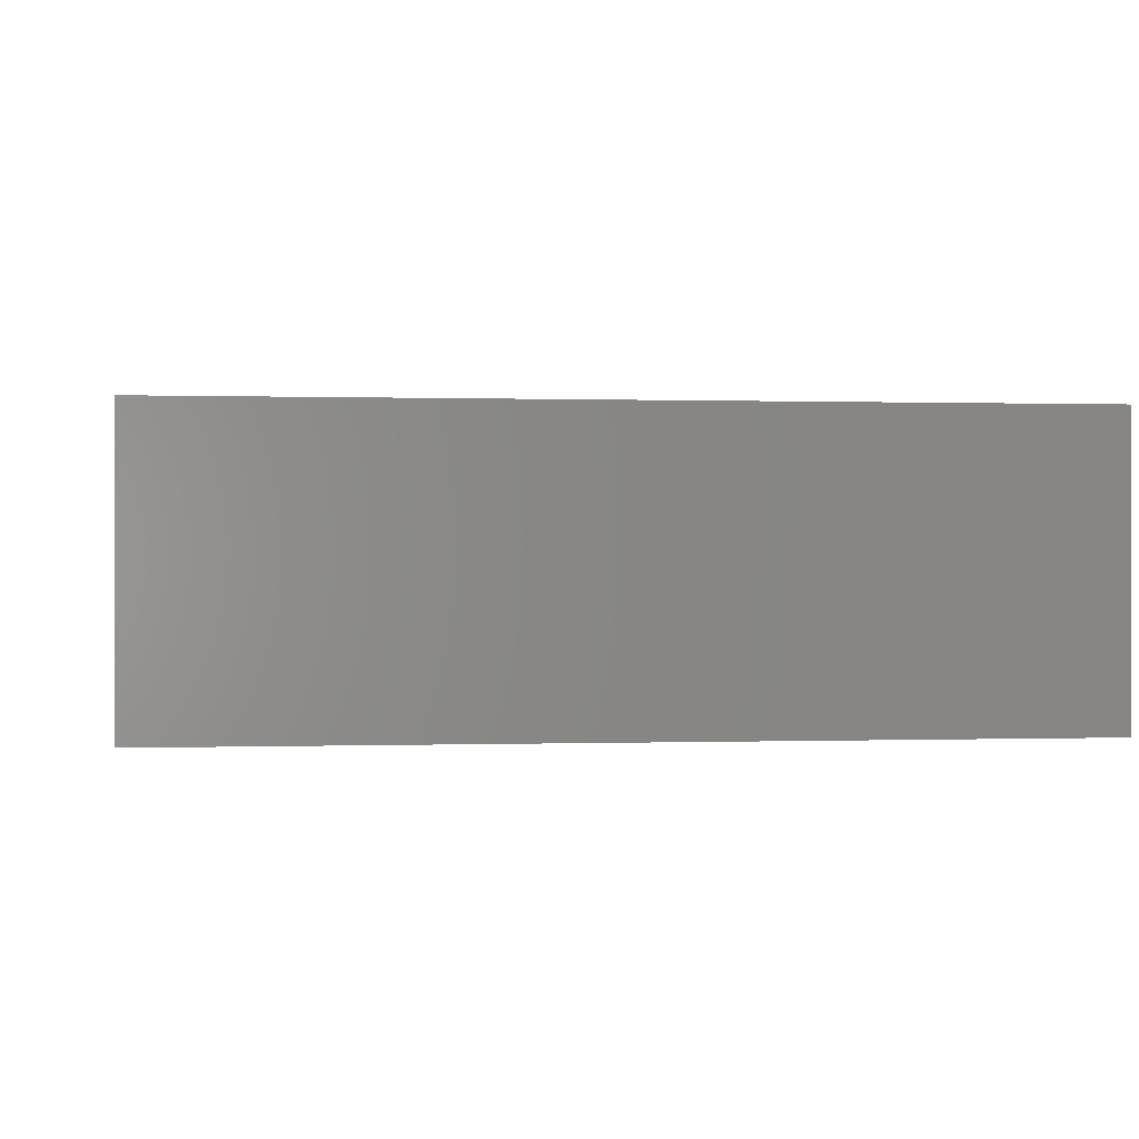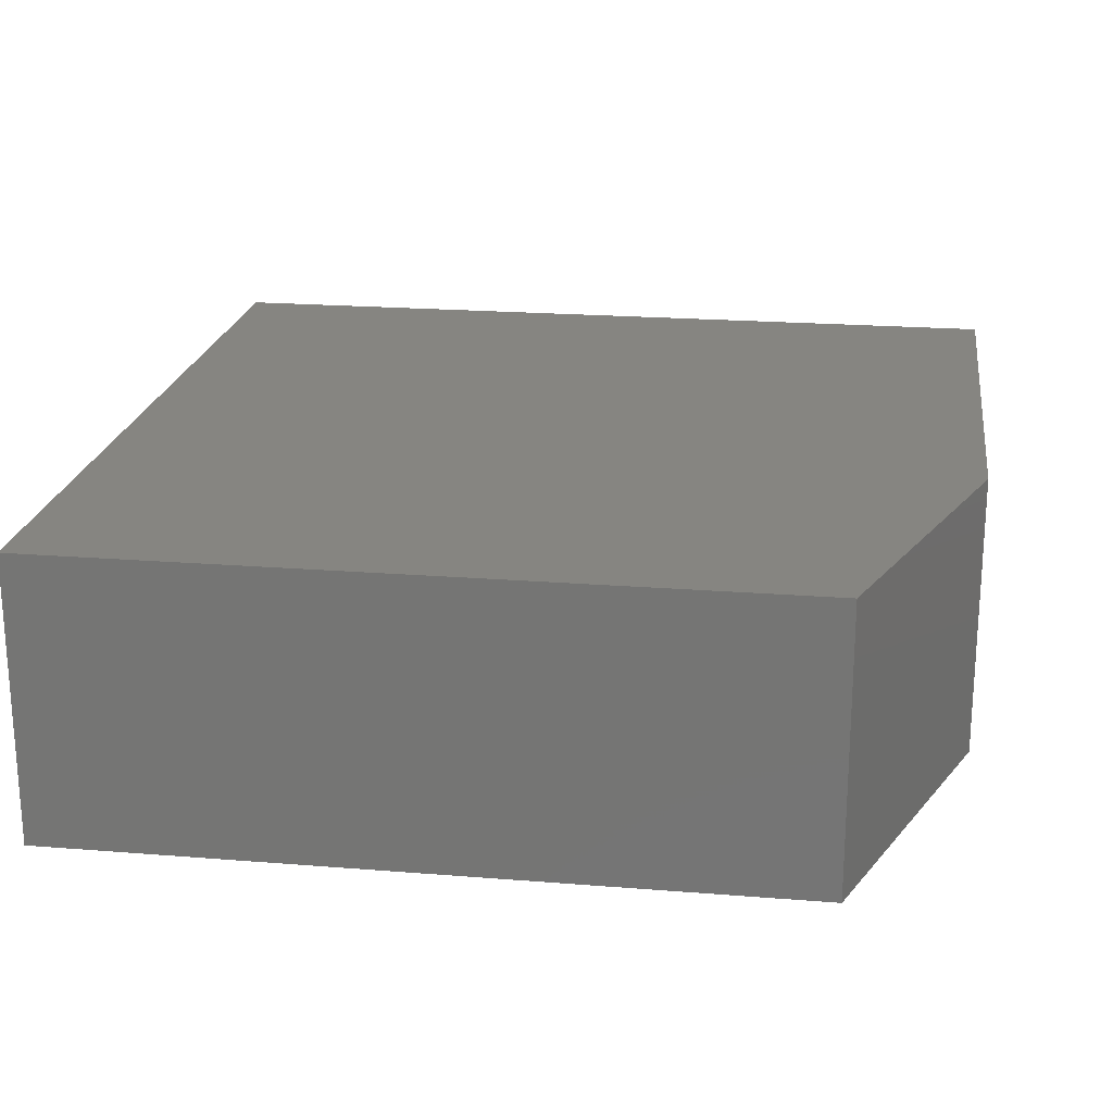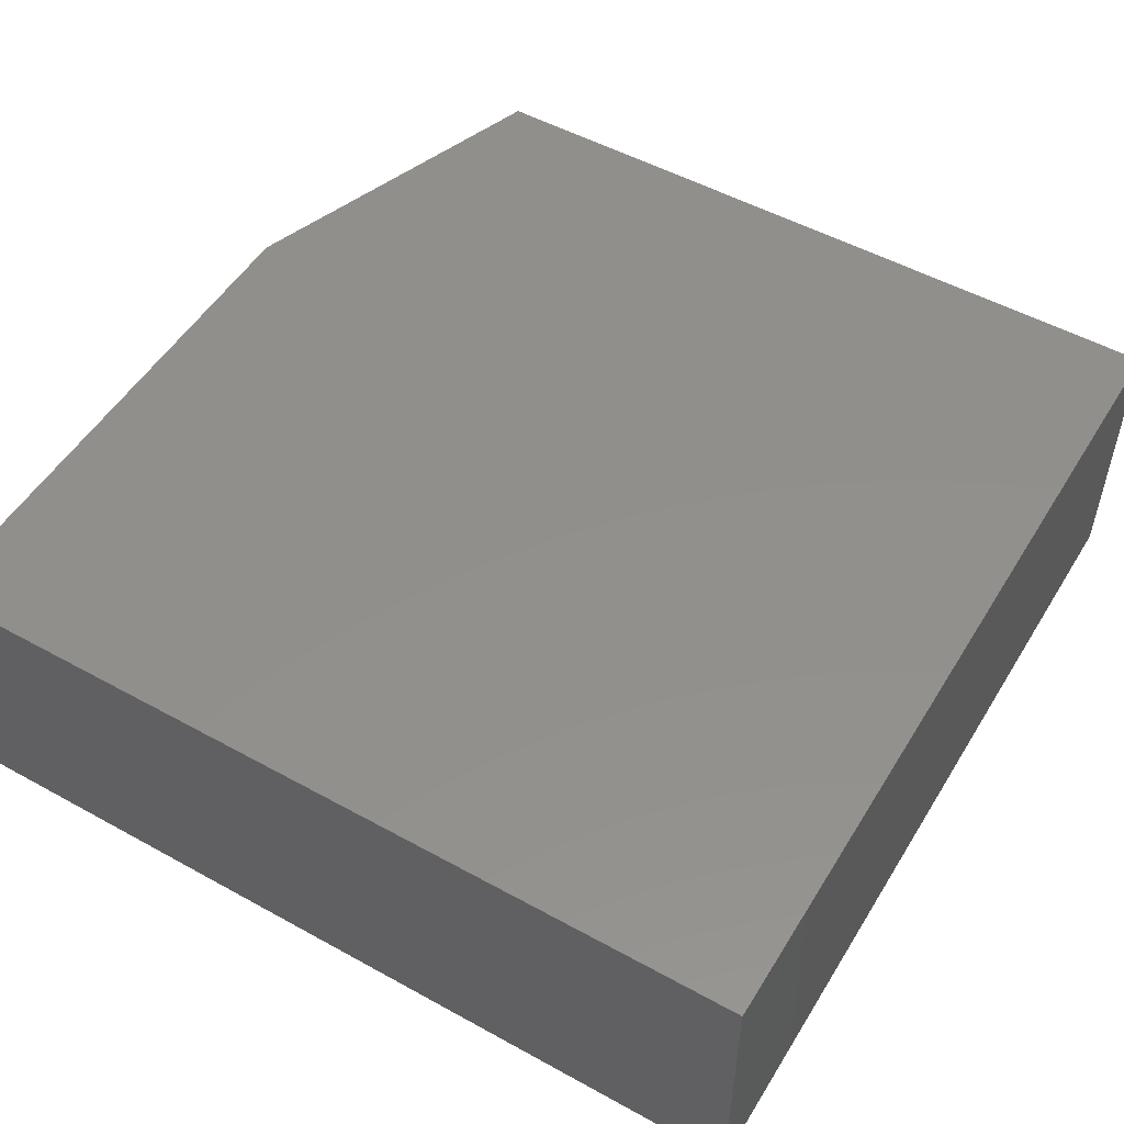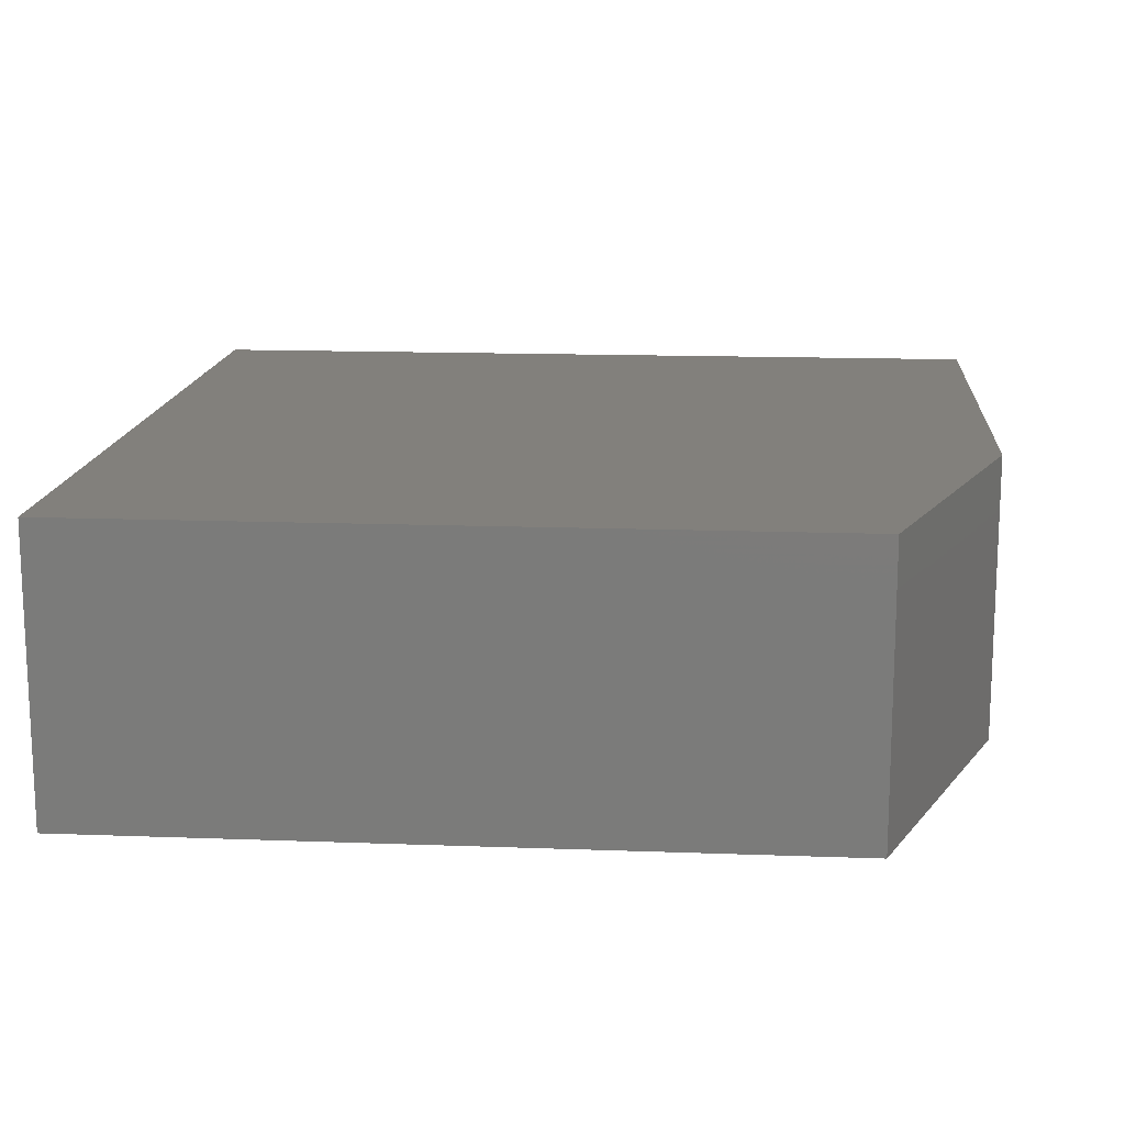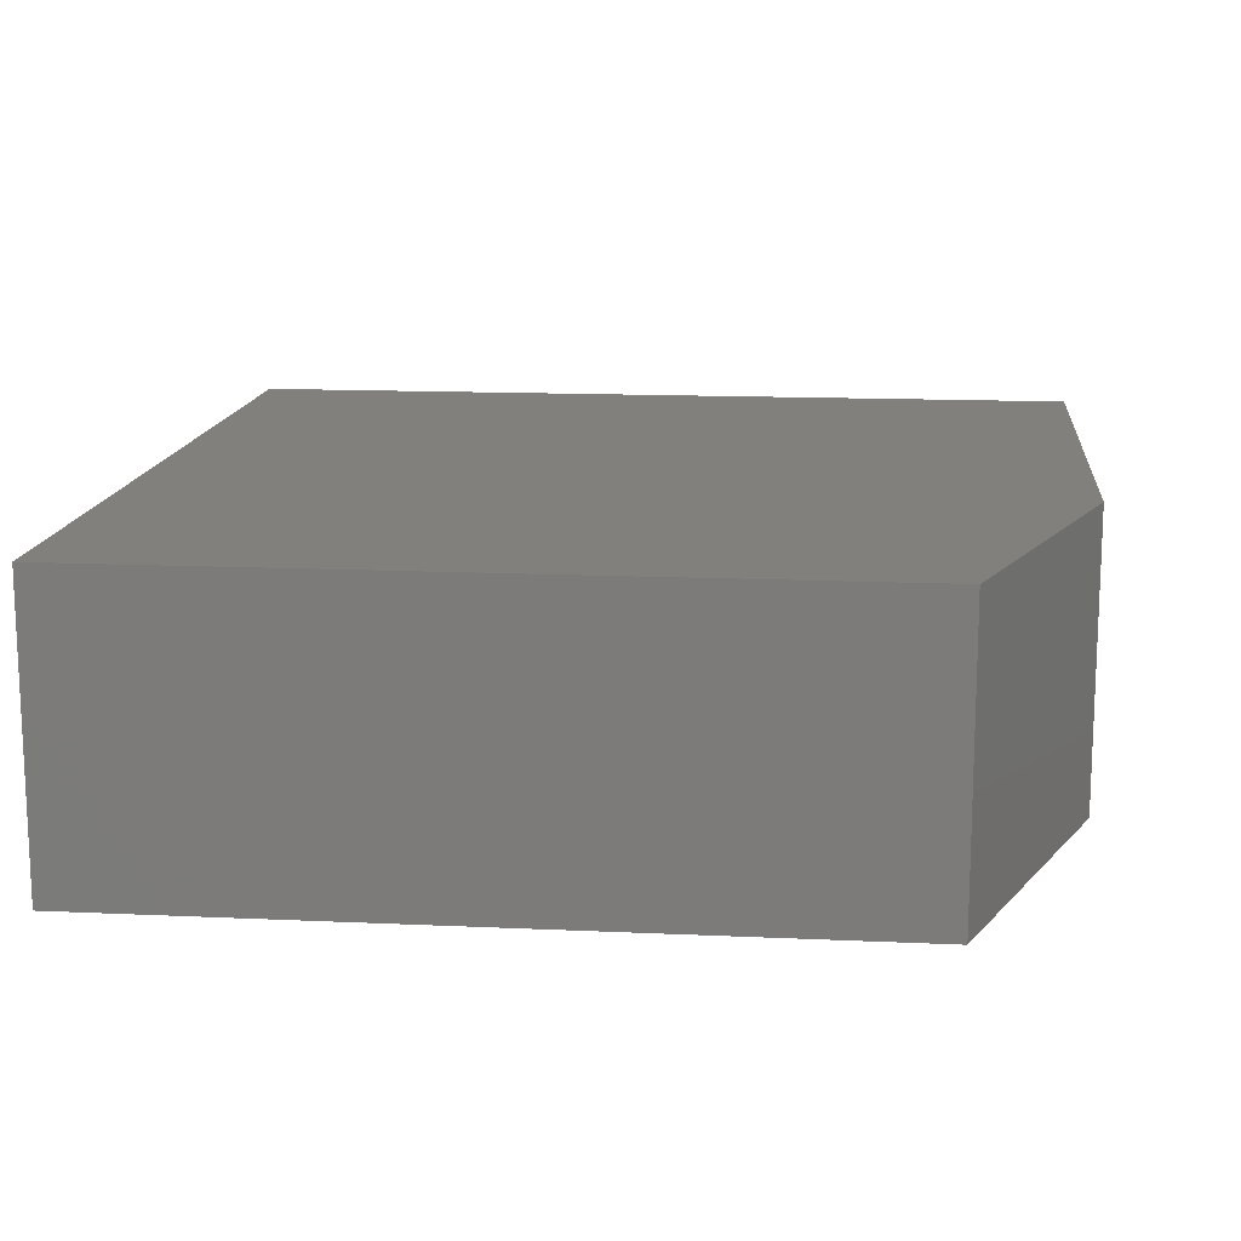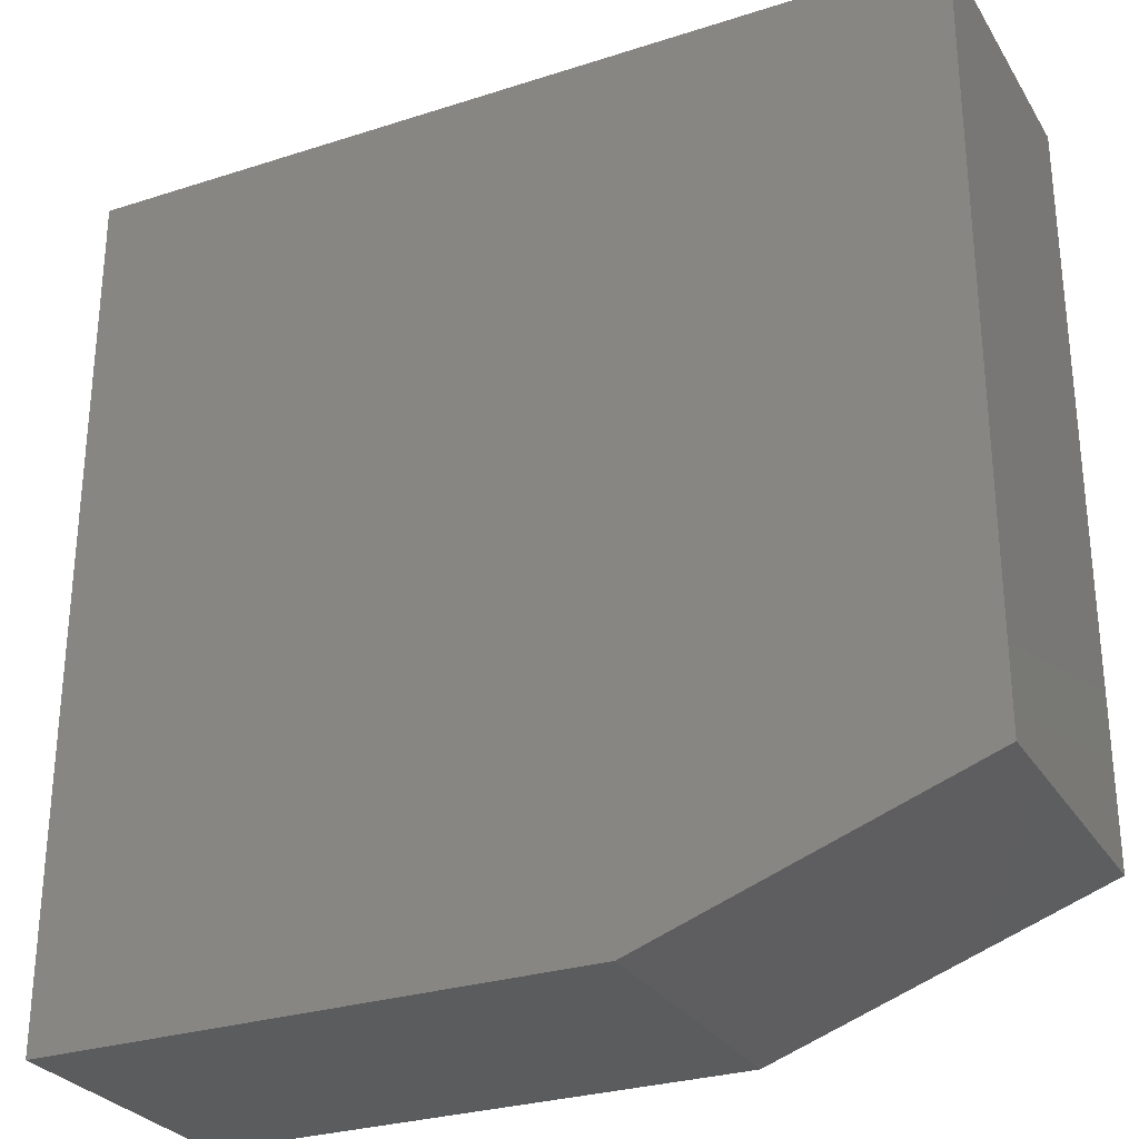
<metadata>
{"format":"stl","ext":"stl","renderer":"f3d","projection":"perspective","resolution":1024,"background":"white","views":[{"elev":0.2,"azim":-97.6,"up":"+Y"},{"elev":21.0,"azim":98.2,"up":"+Y"},{"elev":51.9,"azim":-59.2,"up":"+Y"},{"elev":14.7,"azim":94.6,"up":"+Y"},{"elev":14.1,"azim":95.8,"up":"+Y"},{"elev":-28.5,"azim":25.8,"up":"+Z"}]}
</metadata>
<code>
# stl→obj: 10 verts, 16 faces
v 4.592e-17 -0.25 0.75
v -0.75 -0.25 0.75
v 6.219e-18 -0.25 0.1016
v -0.75 -0.25 0
v -0.2812 -0.25 -2.87e-17
v -0.2812 5.204e-17 -2.87e-17
v -0.75 0 0
v 6.219e-18 8.327e-17 0.1016
v -0.75 5.099e-33 0.75
v 4.592e-17 8.327e-17 0.75
f 1 2 3
f 3 2 4
f 3 4 5
f 6 7 8
f 8 7 9
f 8 9 10
f 3 8 1
f 1 8 10
f 4 7 5
f 5 7 6
f 5 6 3
f 3 6 8
f 2 9 4
f 4 9 7
f 1 10 2
f 2 10 9

</code>
